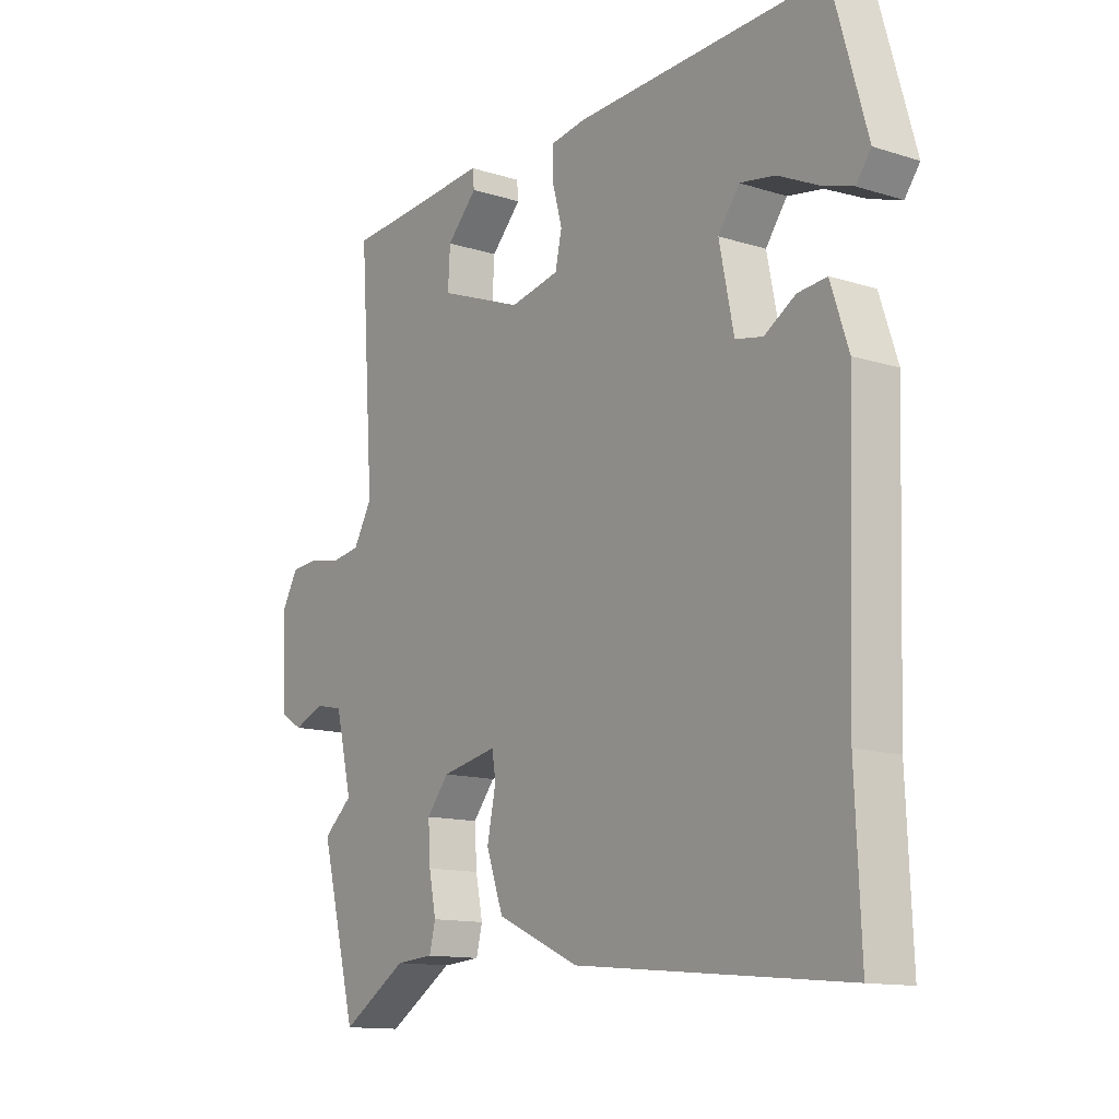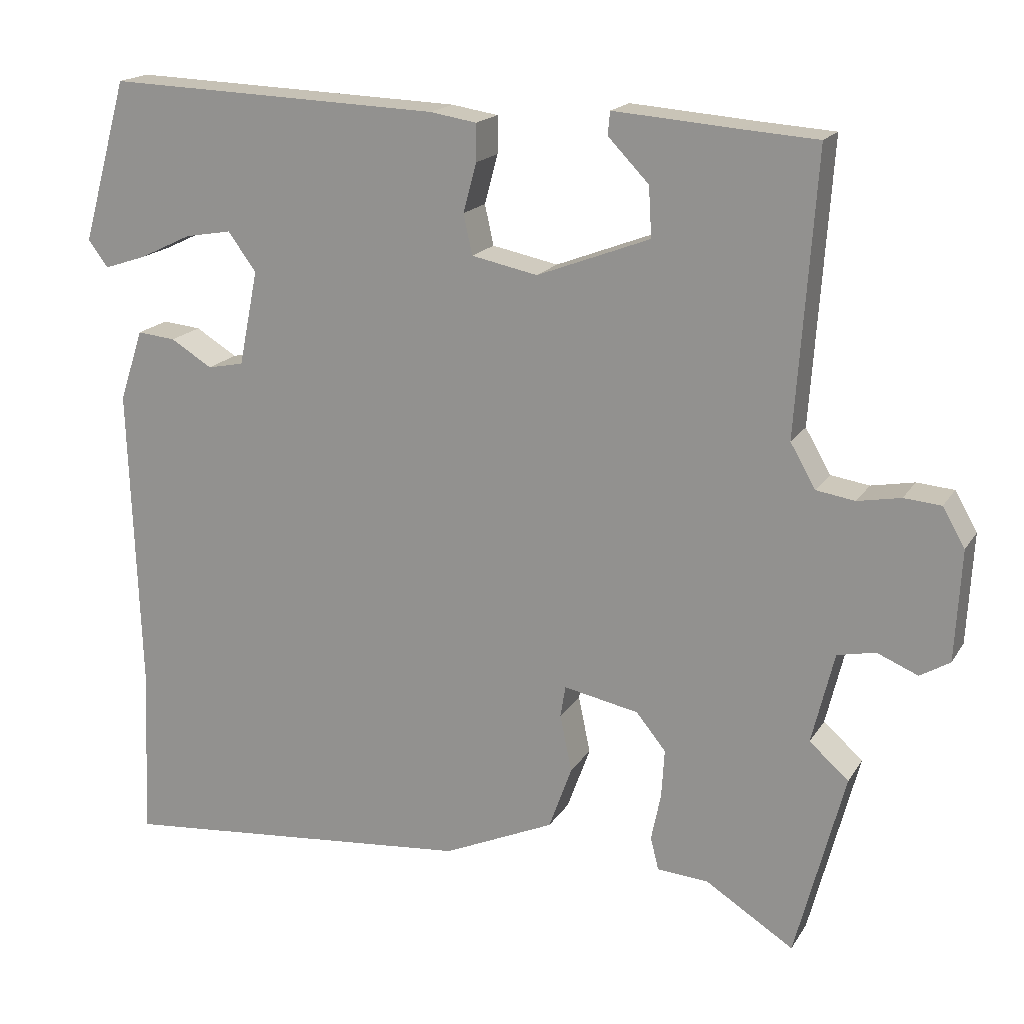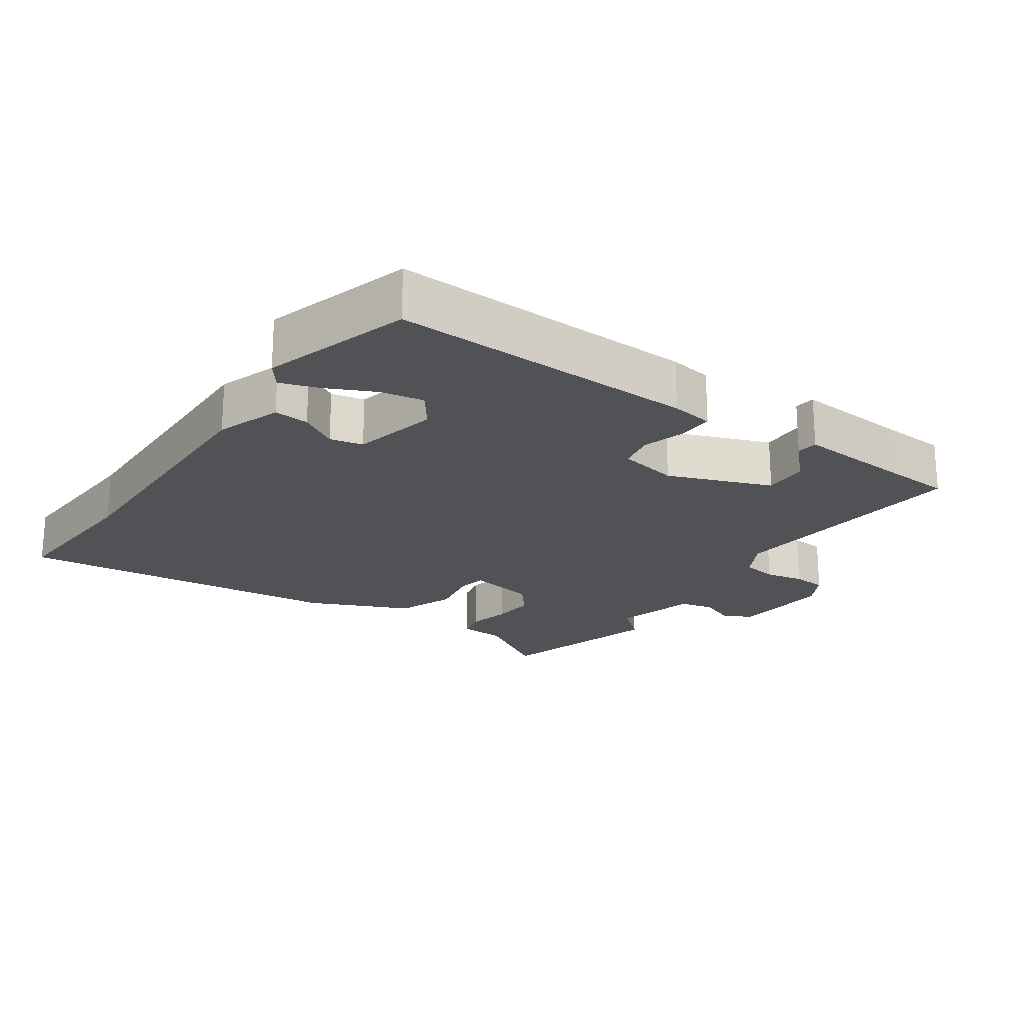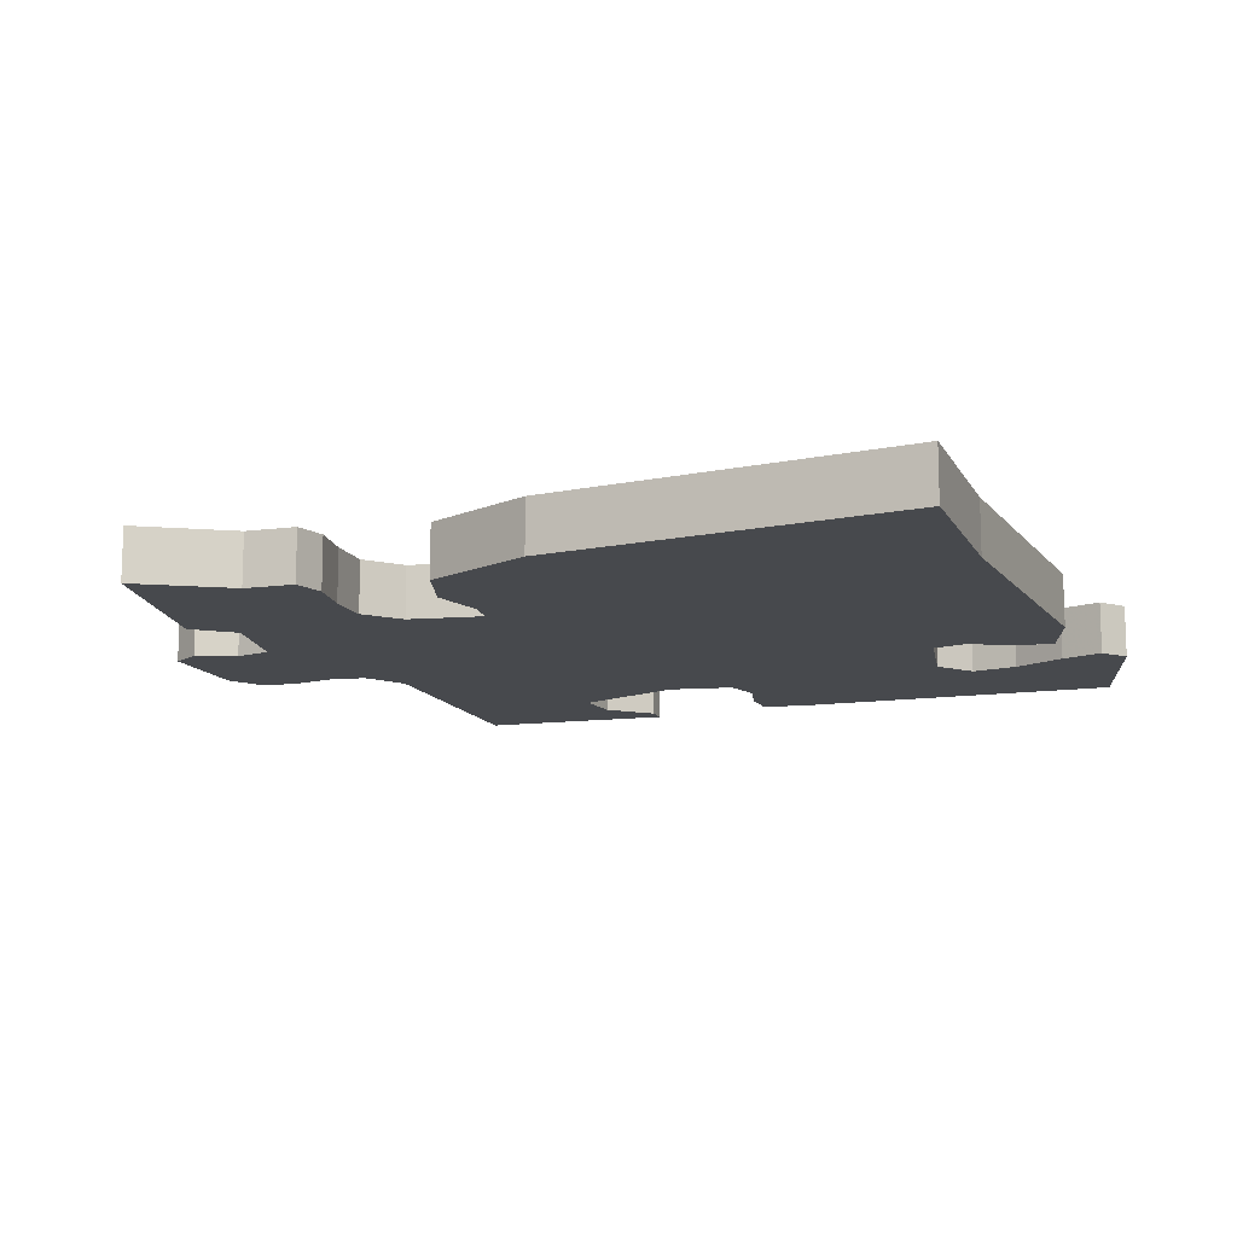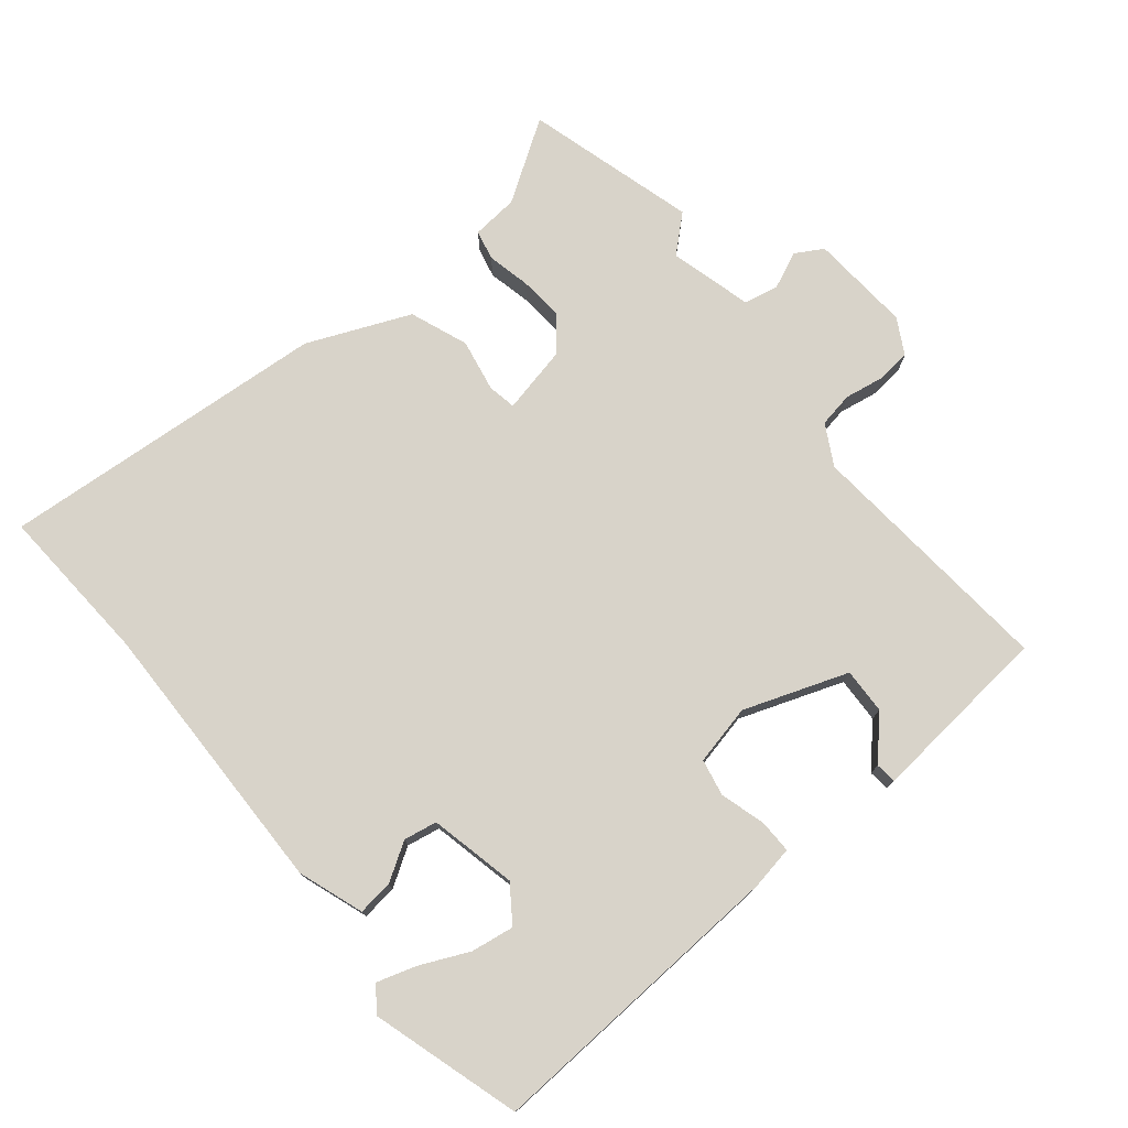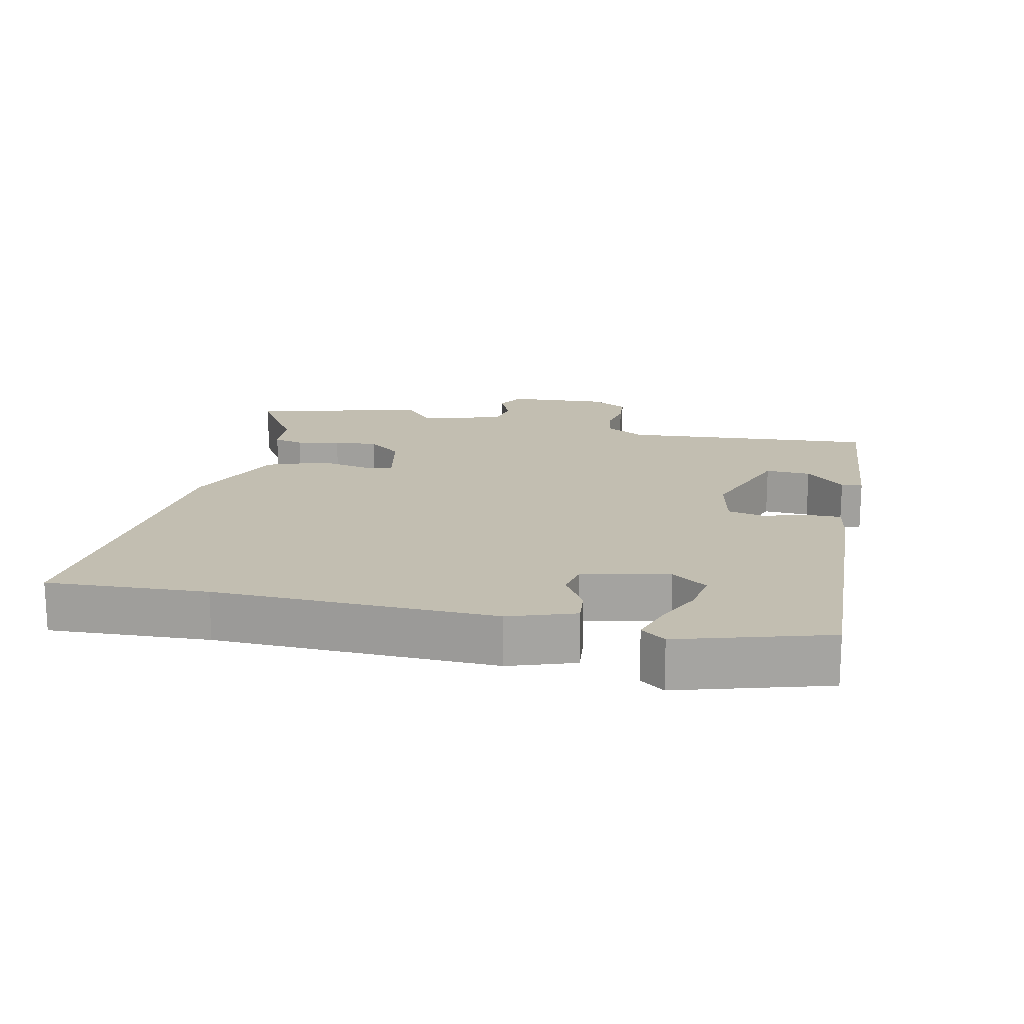
<metadata>
{"format":"obj","ext":"obj","renderer":"f3d","projection":"perspective","resolution":1024,"background":"white","views":[{"elev":-13.0,"azim":-125.7,"up":"+Z"},{"elev":17.8,"azim":22.4,"up":"+Z"},{"elev":-20.8,"azim":-35.1,"up":"+Y"},{"elev":-12.2,"azim":-158.7,"up":"+Y"},{"elev":75.9,"azim":-40.3,"up":"+Y"},{"elev":17.1,"azim":-78.3,"up":"+Y"}]}
</metadata>
<code>
v 0.543 0.07 -0.336
v 0.477 0.07 -0.589
v 0.358 0.07 -0.514
v 0.289 0.07 -0.509
v 0.278 0.07 -0.465
v 0.291 0.07 -0.401
v 0.295 0.07 -0.336
v 0.255 0.07 -0.287
v 0.154 0.07 -0.267
v 0.147 0.07 -0.309
v 0.163 0.07 -0.386
v 0.132 0.07 -0.472
v -0.018 0.07 -0.539
v -0.504 0.07 -0.585
v -0.494 0.07 -0.349
v -0.508 0.07 0.063
v -0.476 0.07 0.16
v -0.424 0.07 0.155
v -0.368 0.07 0.121
v -0.319 0.07 0.131
v -0.293 0.07 0.259
v -0.331 0.07 0.311
v -0.394 0.07 0.3
v -0.465 0.07 0.266
v -0.522 0.07 0.247
v -0.549 0.07 0.283
v -0.487 0.07 0.502
v -0.035 0.07 0.486
v 0.028 0.07 0.476
v 0.028 0.07 0.426
v 0.01 0.07 0.36
v 0.022 0.07 0.306
v 0.111 0.07 0.288
v 0.263 0.07 0.346
v 0.259 0.07 0.413
v 0.204 0.07 0.47
v 0.207 0.07 0.501
v 0.374 0.07 0.488
v 0.476 0.07 0.481
v 0.45 0.07 0.106
v 0.484 0.07 0.047
v 0.536 0.07 0.039
v 0.594 0.07 0.05
v 0.644 0.07 0.046
v 0.674 0.07 -0.006
v 0.666 0.07 -0.155
v 0.626 0.07 -0.179
v 0.571 0.07 -0.156
v 0.52 0.07 -0.167
v 0.49 0.07 -0.29
v 0.543 0 -0.336
v 0.477 0 -0.589
v 0.358 0 -0.514
v 0.289 0 -0.509
v 0.278 0 -0.465
v 0.291 0 -0.401
v 0.295 0 -0.336
v 0.255 0 -0.287
v 0.154 0 -0.267
v 0.147 0 -0.309
v 0.163 0 -0.386
v 0.132 0 -0.472
v -0.018 0 -0.539
v -0.504 0 -0.585
v -0.494 0 -0.349
v -0.508 0 0.063
v -0.476 0 0.16
v -0.424 0 0.155
v -0.368 0 0.121
v -0.319 0 0.131
v -0.293 0 0.259
v -0.331 0 0.311
v -0.394 0 0.3
v -0.465 0 0.266
v -0.522 0 0.247
v -0.549 0 0.283
v -0.487 0 0.502
v -0.035 0 0.486
v 0.028 0 0.476
v 0.028 0 0.426
v 0.01 0 0.36
v 0.022 0 0.306
v 0.111 0 0.288
v 0.263 0 0.346
v 0.259 0 0.413
v 0.204 0 0.47
v 0.207 0 0.501
v 0.374 0 0.488
v 0.476 0 0.481
v 0.45 0 0.106
v 0.484 0 0.047
v 0.536 0 0.039
v 0.594 0 0.05
v 0.644 0 0.046
v 0.674 0 -0.006
v 0.666 0 -0.155
v 0.626 0 -0.179
v 0.571 0 -0.156
v 0.52 0 -0.167
v 0.49 0 -0.29
f 46 47 48
f 45 46 48
f 44 45 48
f 43 44 48
f 42 43 48
f 41 42 48 49
f 40 41 49 50
f 38 39 40
f 35 36 37 38
f 38 40 50
f 35 38 50
f 34 35 50
f 29 30 31
f 28 29 31
f 27 28 31
f 26 27 31
f 23 24 25 26
f 22 23 26
f 22 26 31
f 21 22 31 32
f 17 18 19
f 16 17 19
f 15 16 19
f 15 19 20
f 14 15 20
f 13 14 20
f 12 13 20
f 11 12 20
f 10 11 20
f 21 32 33
f 20 21 33
f 10 20 33
f 9 10 33
f 3 4 5 6
f 3 6 7
f 2 3 7
f 1 2 7
f 50 1 7
f 33 34 50
f 9 33 50
f 8 9 50
f 7 8 50
f 98 97 96
f 98 96 95
f 98 95 94
f 98 94 93
f 98 93 92
f 99 98 92 91
f 100 99 91 90
f 90 89 88
f 88 87 86 85
f 100 90 88
f 100 88 85
f 100 85 84
f 81 80 79
f 81 79 78
f 81 78 77
f 81 77 76
f 76 75 74 73
f 76 73 72
f 81 76 72
f 82 81 72 71
f 69 68 67
f 69 67 66
f 69 66 65
f 70 69 65
f 70 65 64
f 70 64 63
f 70 63 62
f 70 62 61
f 70 61 60
f 83 82 71
f 83 71 70
f 83 70 60
f 83 60 59
f 56 55 54 53
f 57 56 53
f 57 53 52
f 57 52 51
f 57 51 100
f 100 84 83
f 100 83 59
f 100 59 58
f 100 58 57
f 1 51 52 2
f 2 52 53 3
f 3 53 54 4
f 4 54 55 5
f 5 55 56 6
f 6 56 57 7
f 7 57 58 8
f 8 58 59 9
f 9 59 60 10
f 10 60 61 11
f 11 61 62 12
f 12 62 63 13
f 13 63 64 14
f 14 64 65 15
f 15 65 66 16
f 16 66 67 17
f 17 67 68 18
f 18 68 69 19
f 19 69 70 20
f 20 70 71 21
f 21 71 72 22
f 22 72 73 23
f 23 73 74 24
f 24 74 75 25
f 25 75 76 26
f 26 76 77 27
f 27 77 78 28
f 28 78 79 29
f 29 79 80 30
f 30 80 81 31
f 31 81 82 32
f 32 82 83 33
f 33 83 84 34
f 34 84 85 35
f 35 85 86 36
f 36 86 87 37
f 37 87 88 38
f 38 88 89 39
f 39 89 90 40
f 40 90 91 41
f 41 91 92 42
f 42 92 93 43
f 43 93 94 44
f 44 94 95 45
f 45 95 96 46
f 46 96 97 47
f 47 97 98 48
f 48 98 99 49
f 49 99 100 50
f 50 100 51 1

</code>
